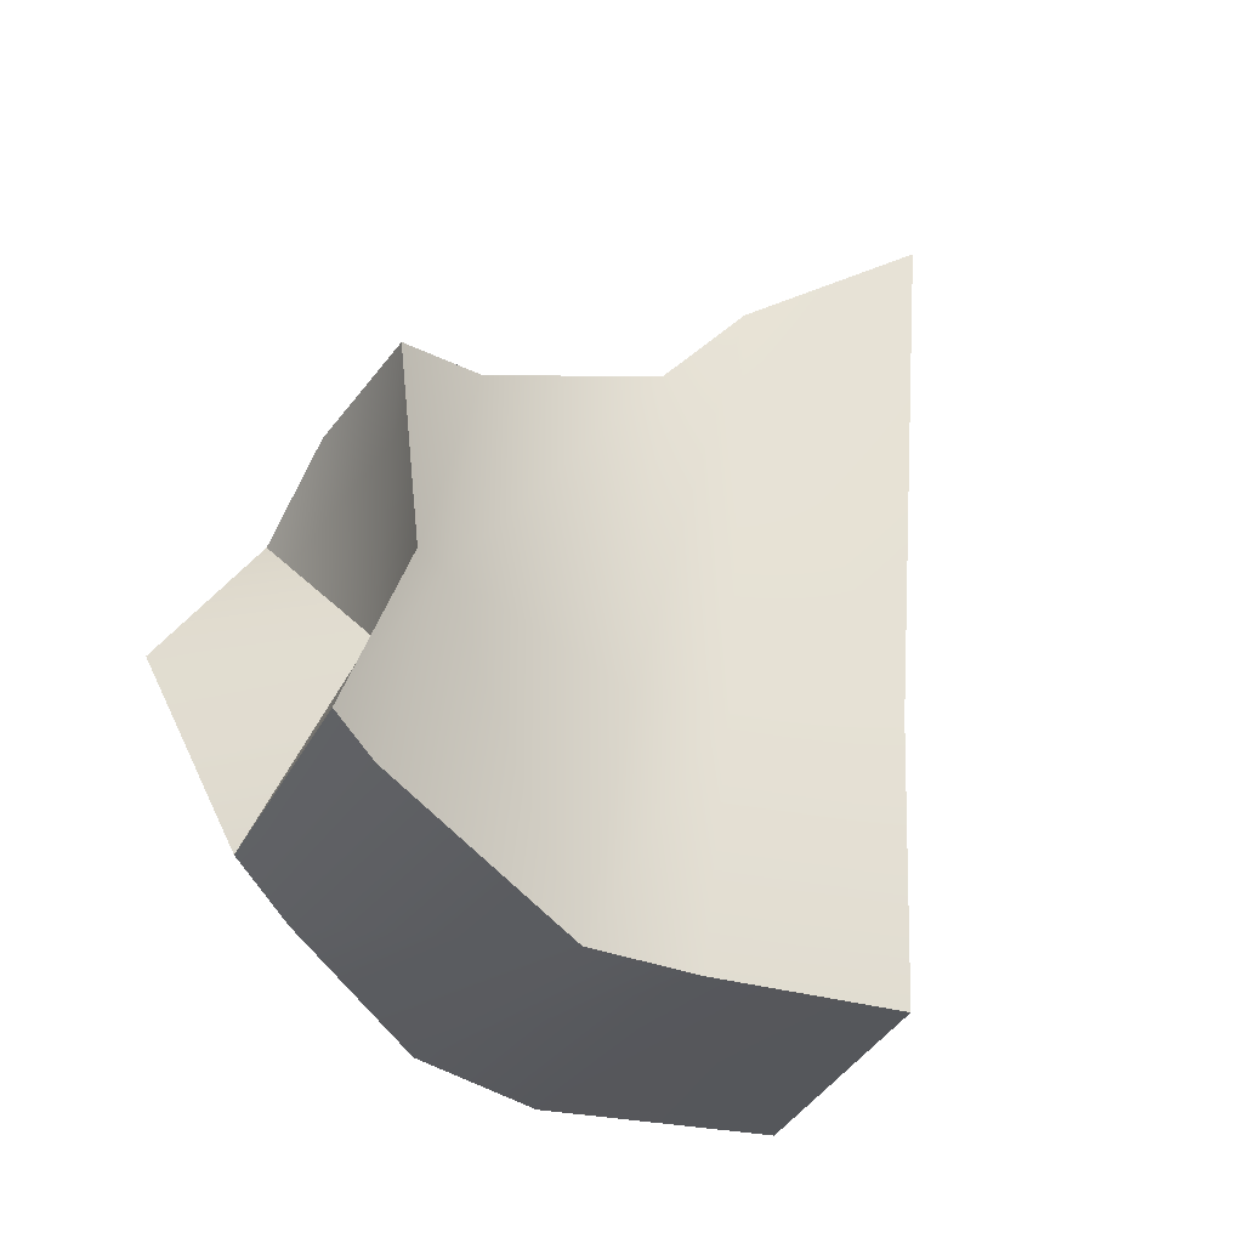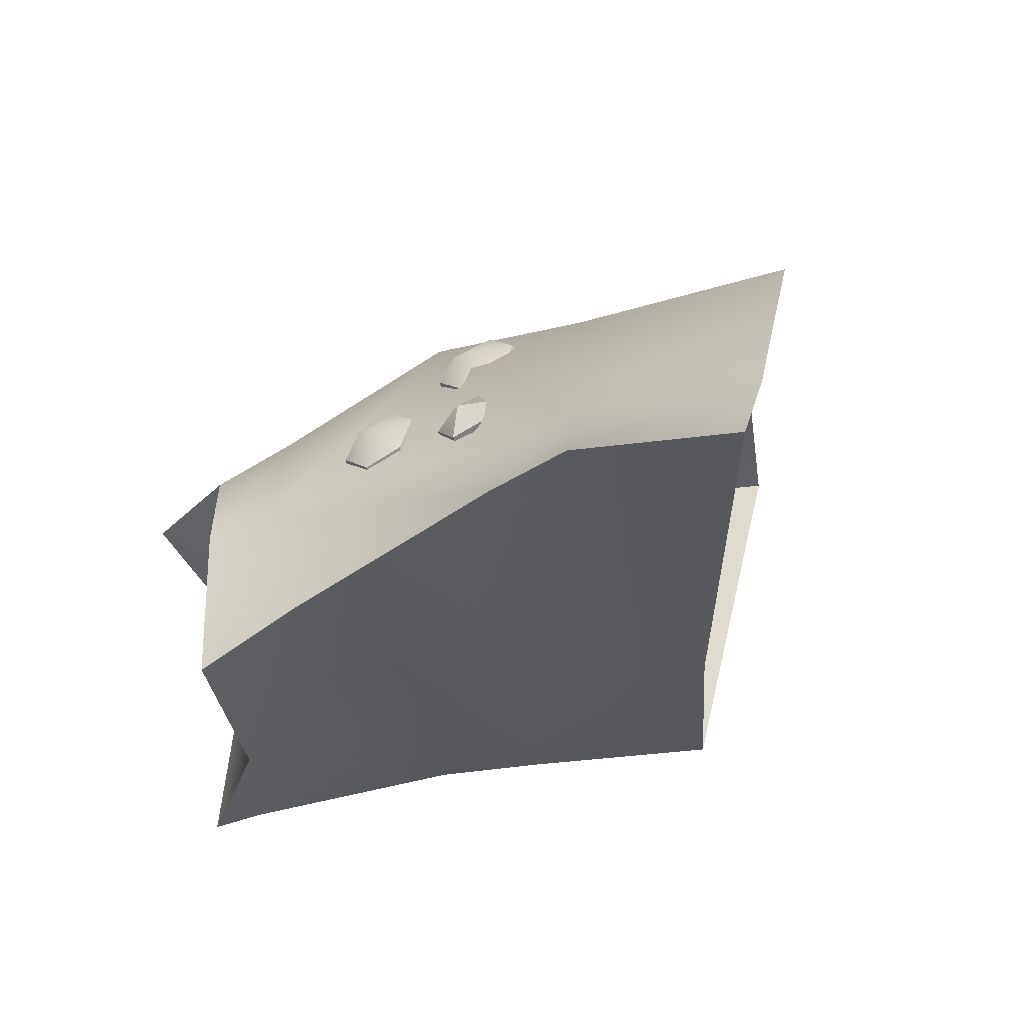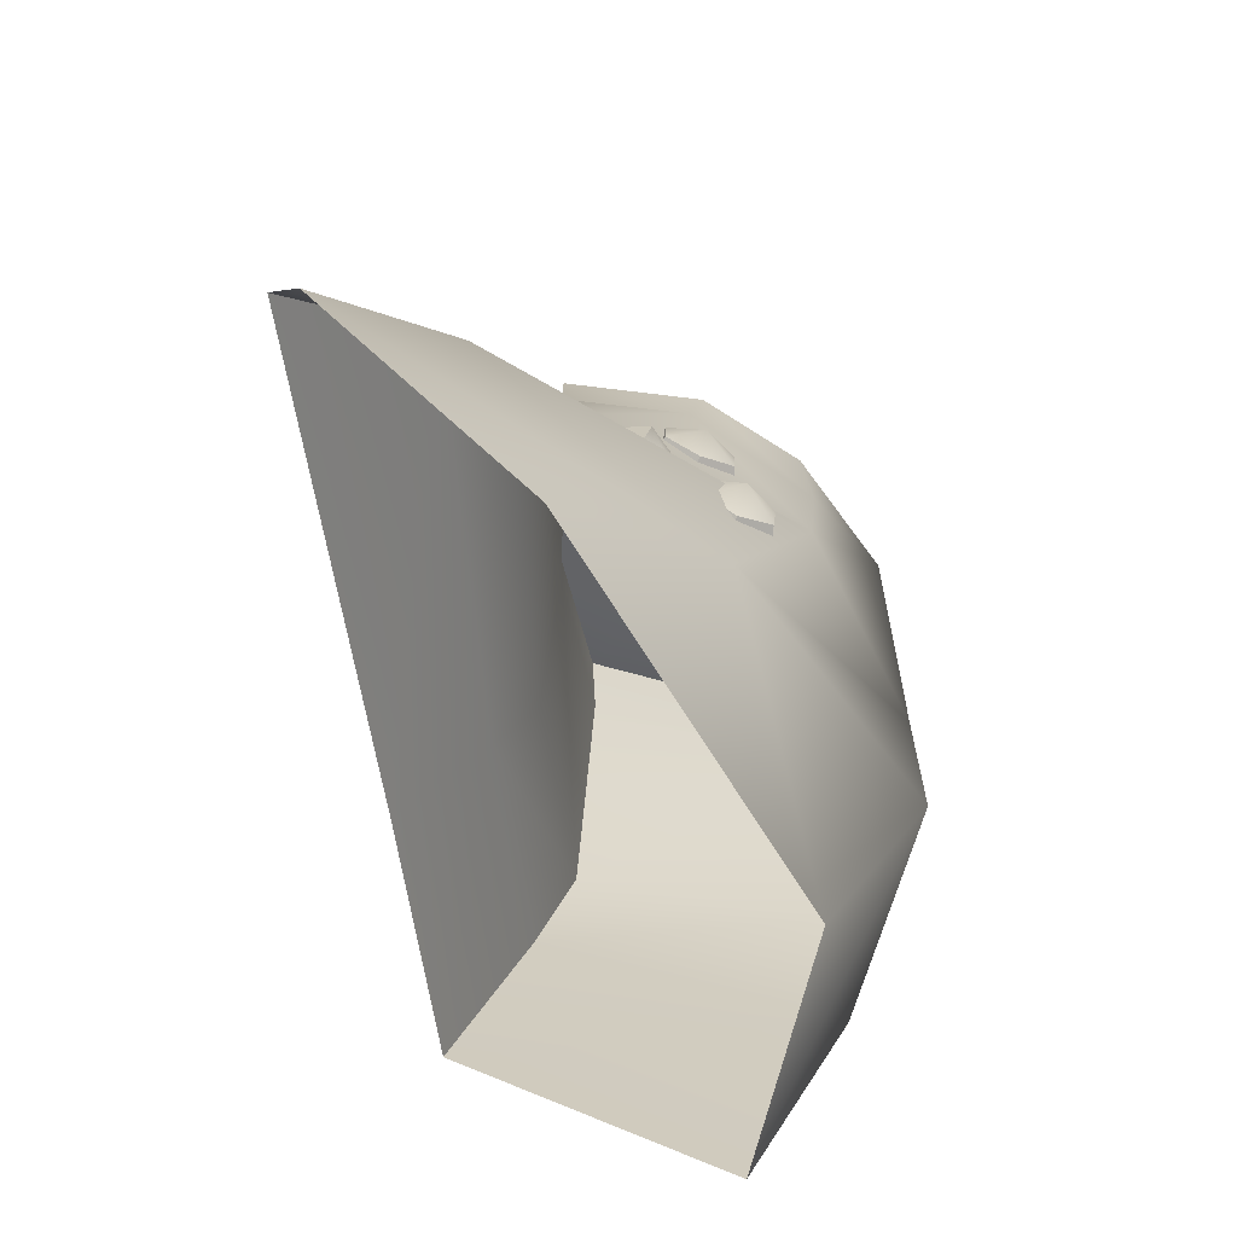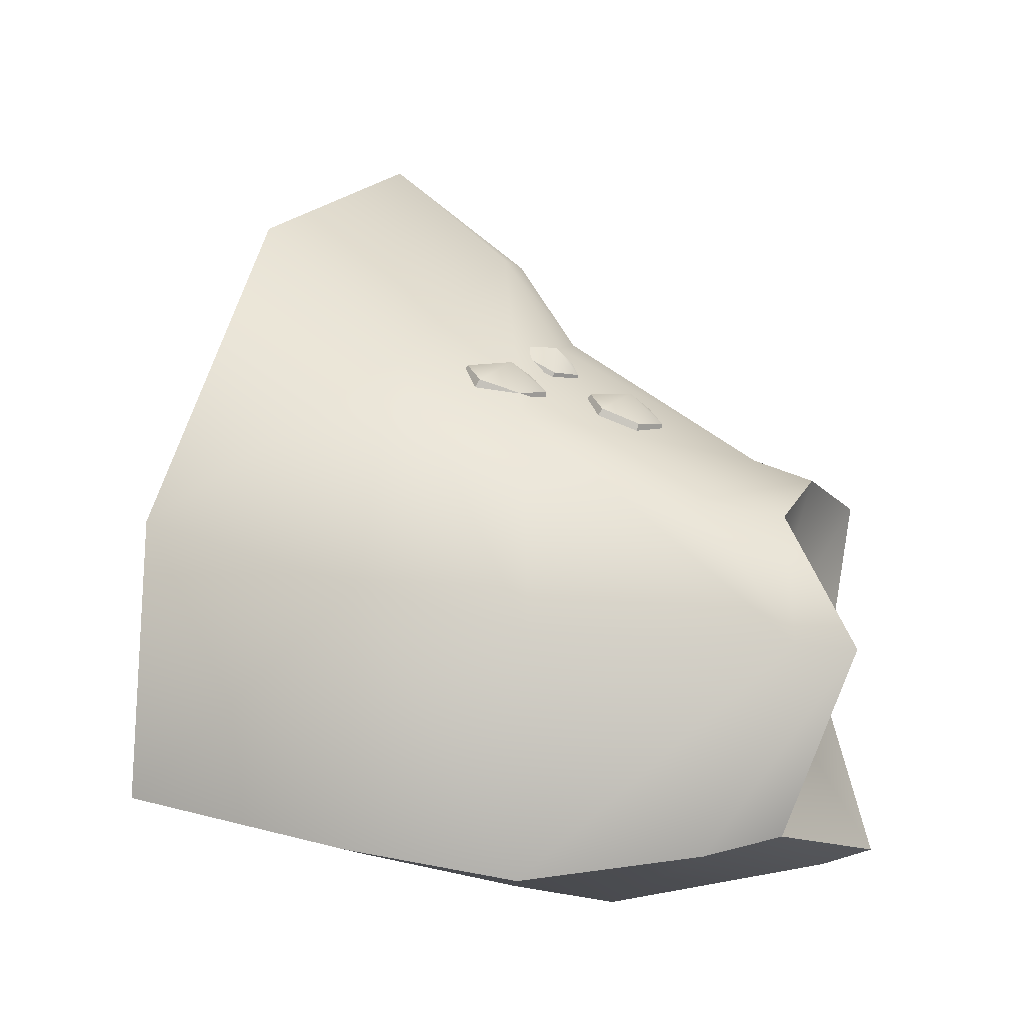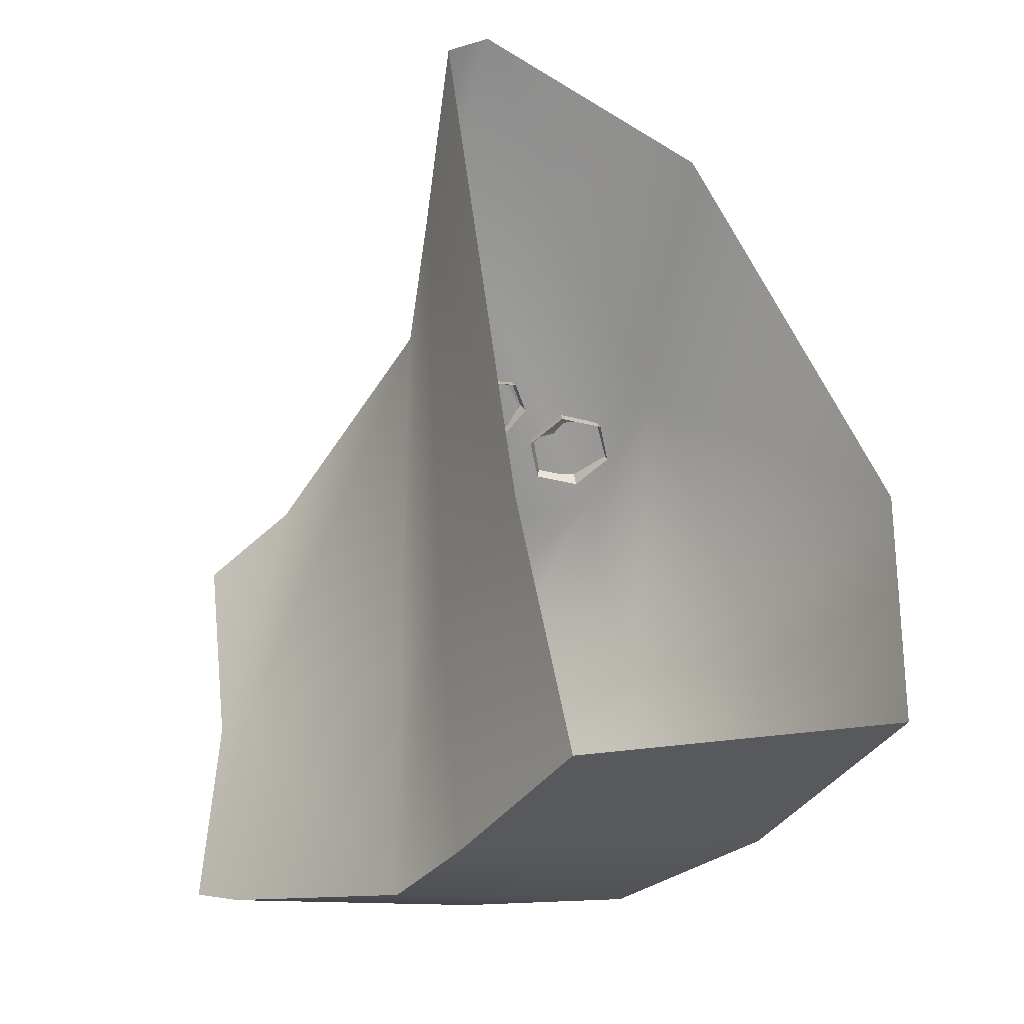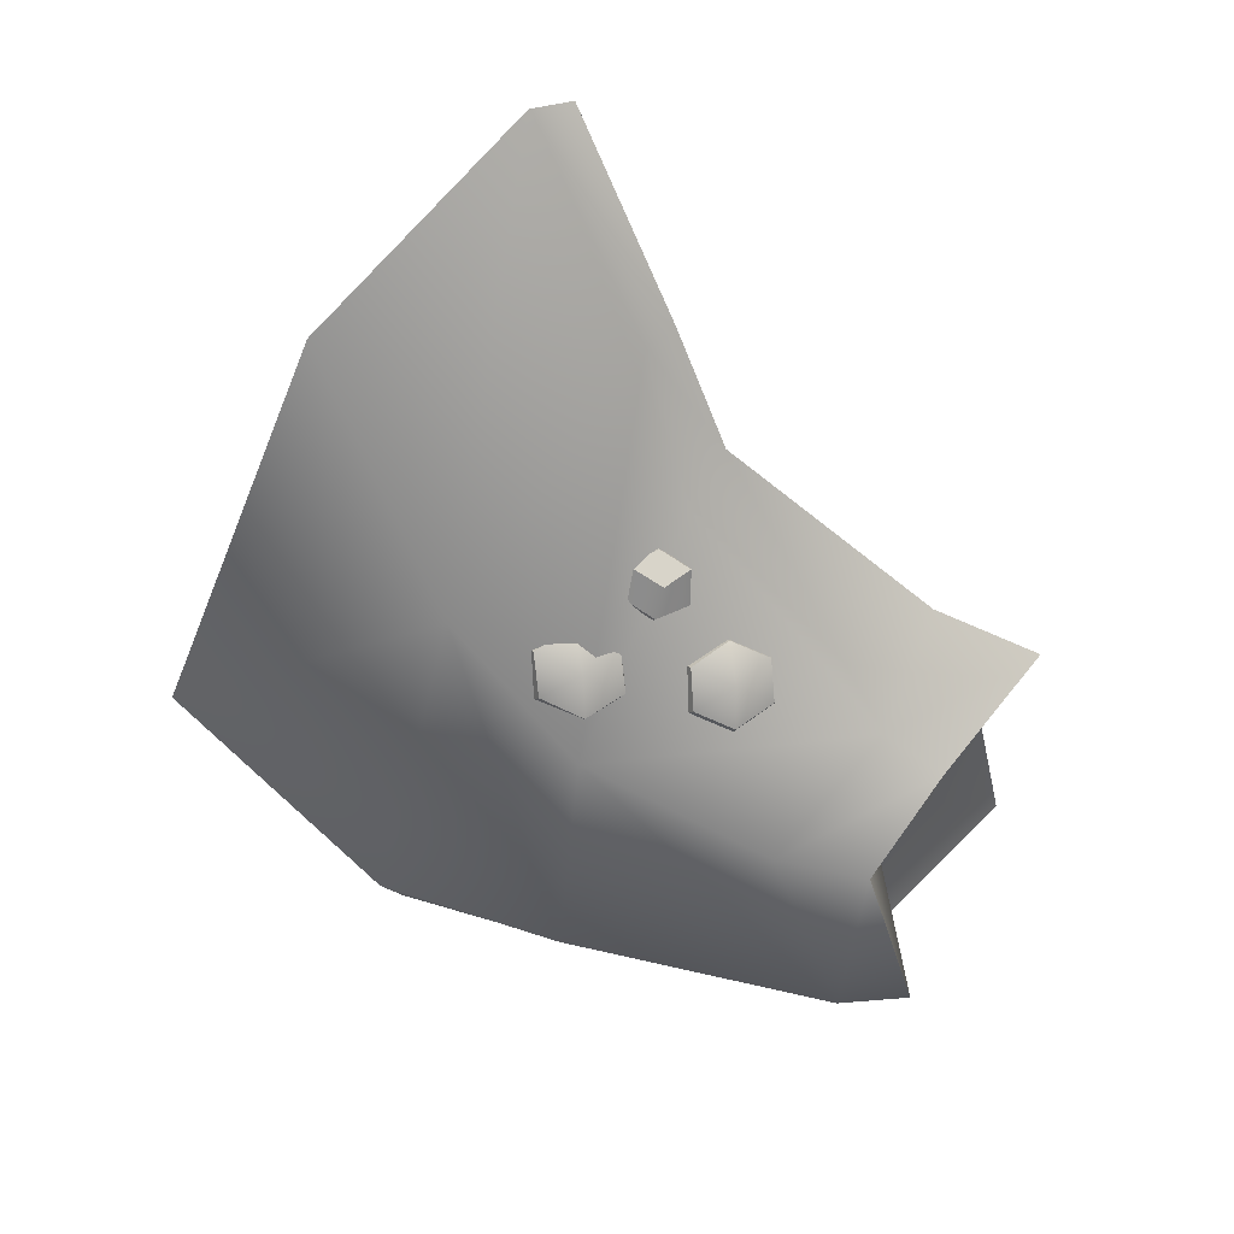
<metadata>
{"format":"obj","ext":"obj","renderer":"f3d","projection":"perspective","resolution":1024,"background":"white","views":[{"elev":-40.6,"azim":36.6,"up":"+Z"},{"elev":53.8,"azim":66.1,"up":"+Z"},{"elev":37.9,"azim":-179.4,"up":"+Z"},{"elev":-3.7,"azim":-89.8,"up":"+Z"},{"elev":-28.4,"azim":124.6,"up":"+Z"},{"elev":69.4,"azim":-75.3,"up":"+Z"}]}
</metadata>
<code>
g Color_Boss_40
v -0.5127 0.1304 1.076
v -0.7205 0.3253 1.045
v -0.6837 0.3924 0.9619
v -0.453 0.176 0.9963
v -0.7205 0.3253 1.045
v -0.9513 0.2331 0.9119
v -0.94 0.29 0.8141
v -0.6837 0.3924 0.9619
v -0.5337 -0.1599 0.9737
v -0.5127 0.1304 1.076
v -0.453 0.176 0.9963
v -0.4763 -0.1464 0.8827
v -0.9513 0.2331 0.9119
v -0.9755 -0.05726 0.8082
v -0.9669 -0.03245 0.6989
v -0.94 0.29 0.8141
v -0.9755 -0.05726 0.8082
v -0.7658 -0.2553 0.839
v -0.734 -0.2524 0.7332
v -0.9669 -0.03245 0.6989
v -0.7658 -0.2553 0.839
v -0.5337 -0.1599 0.9737
v -0.4763 -0.1464 0.8827
v -0.734 -0.2524 0.7332
v -0.3025 -0.1251 1.154
v -0.126 -0.09057 1.268
v -0.2029 -0.3429 1.245
v -0.3358 -0.3254 1.04
v -0.1913 -0.5075 1.037
v -0.01241 -0.4626 1.155
v 0.01964 -0.2568 1.27
v -0.01241 -0.4626 1.155
v -0.2029 -0.3429 1.245
v -0.126 -0.09057 1.268
v -0.126 -0.09057 1.268
v -0.3025 -0.1251 1.154
v -0.2879 -0.06655 1.077
v -0.09191 -0.0282 1.204
v -0.3025 -0.1251 1.154
v -0.3358 -0.3254 1.04
v -0.3249 -0.289 0.9503
v -0.2879 -0.06655 1.077
v 0.01964 -0.2568 1.27
v -0.126 -0.09057 1.268
v -0.09191 -0.0282 1.204
v 0.06983 -0.2128 1.206
v -0.3358 -0.3254 1.04
v -0.1913 -0.5075 1.037
v -0.1644 -0.4841 0.9489
v -0.3249 -0.289 0.9503
v -0.1913 -0.5075 1.037
v -0.01241 -0.4626 1.155
v 0.03424 -0.4381 1.079
v -0.1644 -0.4841 0.9489
v -0.01241 -0.4626 1.155
v 0.01964 -0.2568 1.27
v 0.06983 -0.2128 1.206
v 0.03424 -0.4381 1.079
v -0.2923 -0.7788 0.874
v -0.5104 -0.5938 0.8518
v -0.4814 -0.5332 0.7749
v -0.2392 -0.7391 0.7992
v -0.5104 -0.5938 0.8518
v -0.736 -0.6708 0.7202
v -0.7319 -0.6186 0.6289
v -0.4814 -0.5332 0.7749
v -0.2977 -1.045 0.7631
v -0.2923 -0.7788 0.874
v -0.2392 -0.7391 0.7992
v -0.2452 -1.036 0.6756
v -0.736 -0.6708 0.7202
v -0.7445 -0.9381 0.6071
v -0.7413 -0.9161 0.5028
v -0.7319 -0.6186 0.6289
v -0.7445 -0.9381 0.6071
v -0.5243 -1.128 0.6278
v -0.4969 -1.127 0.5251
v -0.7413 -0.9161 0.5028
v -0.5243 -1.128 0.6278
v -0.2977 -1.045 0.7631
v -0.2452 -1.036 0.6756
v -0.4969 -1.127 0.5251
v 1.074 -0.07383 2.081
v 1.724 0.9654 3.012
v 1.934 0.7539 2.855
v 0.8838 0.06134 2.116
v 0.7004 -0.4921 1.389
v 0.2941 -0.3729 1.312
v -0.4581 -1.824 0.3563
v 0.413 -1.938 0.3822
v 0.4198 -2.669 0.04765
v -0.5668 -2.24 0.1956
v 1.147 1.272 -2.7
v -0.8059 2.773 -2.142
v -1.529 1.165 -2.454
v 0.5935 -0.03084 -2.919
v -1.515 -0.03949 -2.675
v 0.3146 -0.7784 -3.012
v 1.42 1.006 -0.8129
v 1.074 -0.07383 2.081
v 1.934 0.7539 2.855
v 0.8404 -0.04931 -1.105
v 1.147 1.272 -2.7
v 0.5935 -0.03084 -2.919
v 0.3146 -0.7784 -3.012
v 0.5483 -0.6293 -1.256
v 0.7004 -0.4921 1.389
v 0.4345 -2.204 -1.38
v 0.2036 -2.397 -2.709
v 0.413 -1.938 0.3822
v 0.3146 -0.7784 -3.012
v -1.515 -0.03949 -2.675
v -1.346 -1.351 -2.519
v 0.2036 -2.397 -2.709
v -1.265 -1.916 -2.385
v 0.2282 -2.773 -2.6
v -1.934 1.061 -0.6353
v -0.8059 2.773 -2.142
v -1.198 2.621 -0.1456
v -1.529 1.165 -2.454
v -1.515 -0.03949 -2.675
v -1.926 -0.1187 -0.9453
v -1.843 -1.951 -1.027
v -1.346 -1.351 -2.519
v -1.676 -2.403 -1.065
v -1.265 -1.916 -2.385
v -1.244 -1.953 -0.115
v -1.676 -2.403 -1.065
v -1.843 -1.951 -1.027
v -1.307 -1.341 -0.003263
v -0.5668 -2.24 0.1956
v -0.4581 -1.824 0.3563
v -1.211 -0.0794 0.6364
v 0.2941 -0.3729 1.312
v -1.926 -0.1187 -0.9453
v 0.8838 0.06134 2.116
v -0.6914 0.867 1.086
v -1.934 1.061 -0.6353
v 1.724 0.9654 3.012
v -1.198 2.621 -0.1456
v 0.3691 1.93 2.277
v 0.413 -1.938 0.3822
v 0.4427 -2.447 -1.382
v 0.4198 -2.669 0.04765
v 0.4345 -2.204 -1.38
v 0.2282 -2.773 -2.6
v 0.2036 -2.397 -2.709
v 0.2282 -2.773 -2.6
v -1.265 -1.916 -2.385
v -0.4131 -1.838 -1.169
v 0.4427 -2.447 -1.382
v 0.4198 -2.669 0.04765
v -0.5668 -2.24 0.1956
v -1.244 -1.953 -0.115
v -1.265 -1.916 -2.385
v -1.676 -2.403 -1.065
v -0.4131 -1.838 -1.169
v -1.244 -1.953 -0.115
v -0.7938 0.0001446 1.059
v -0.7205 0.3253 1.045
v -0.5127 0.1304 1.076
v -0.5337 -0.1599 0.9737
v -0.9513 0.2331 0.9119
v -0.7658 -0.2553 0.839
v -0.9755 -0.05726 0.8082
v -0.5609 -0.8893 0.8518
v -0.5104 -0.5938 0.8518
v -0.2923 -0.7788 0.874
v -0.2977 -1.045 0.7631
v -0.736 -0.6708 0.7202
v -0.5243 -1.128 0.6278
v -0.7445 -0.9381 0.6071
g Color_Boss_40_0
f 3 2 1
f 4 3 1
f 7 6 5
f 8 7 5
f 11 10 9
f 12 11 9
f 15 14 13
f 16 15 13
f 19 18 17
f 20 19 17
f 23 22 21
f 24 23 21
f 27 26 25
f 28 27 25
f 28 29 27
f 29 30 27
f 33 32 31
f 34 33 31
f 37 36 35
f 38 37 35
f 41 40 39
f 42 41 39
f 45 44 43
f 46 45 43
f 49 48 47
f 50 49 47
f 53 52 51
f 54 53 51
f 57 56 55
f 58 57 55
f 61 60 59
f 62 61 59
f 65 64 63
f 66 65 63
f 69 68 67
f 70 69 67
f 73 72 71
f 74 73 71
f 77 76 75
f 78 77 75
f 81 80 79
f 82 81 79
f 85 84 83
f 84 86 83
f 83 86 87
f 86 88 87
f 87 88 89
f 90 87 89
f 90 89 91
f 89 92 91
f 95 94 93
f 96 95 93
f 97 95 96
f 98 97 96
f 101 100 99
f 100 102 99
f 99 102 103
f 102 104 103
f 105 104 102
f 106 102 100
f 106 105 102
f 107 106 100
f 105 106 108
f 108 106 107
f 109 105 108
f 110 108 107
f 113 112 111
f 114 113 111
f 115 113 114
f 116 115 114
f 119 118 117
f 118 120 117
f 117 120 121
f 122 117 121
f 123 122 121
f 124 123 121
f 125 123 124
f 126 125 124
f 129 128 127
f 130 129 127
f 127 131 130
f 131 132 130
f 130 133 129
f 130 132 133
f 132 134 133
f 133 135 129
f 133 134 136
f 133 137 135
f 137 133 136
f 137 138 135
f 137 136 139
f 140 138 137
f 141 137 139
f 141 140 137
f 144 143 142
f 143 145 142
f 145 143 146
f 147 145 146
f 150 149 148
f 150 148 151
f 150 151 152
f 150 152 153
f 150 153 154
f 157 156 155
f 157 158 156
f 161 160 159
f 162 161 159
f 160 163 159
f 164 162 159
f 163 165 159
f 165 164 159
f 168 167 166
f 169 168 166
f 167 170 166
f 171 169 166
f 170 172 166
f 172 171 166

</code>
